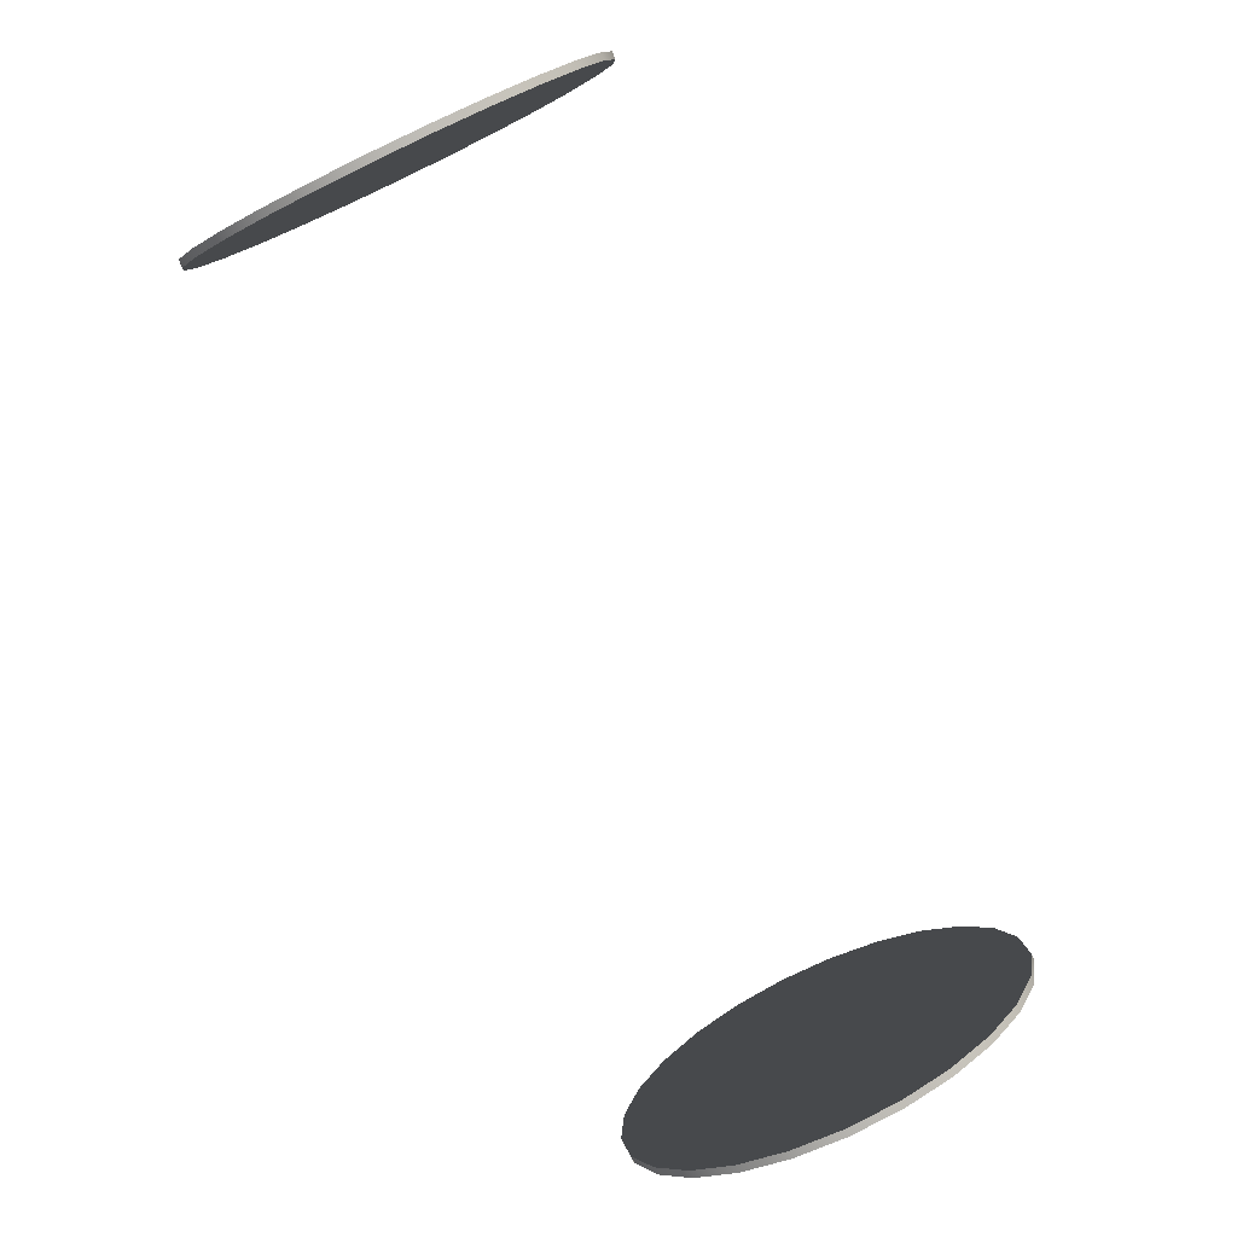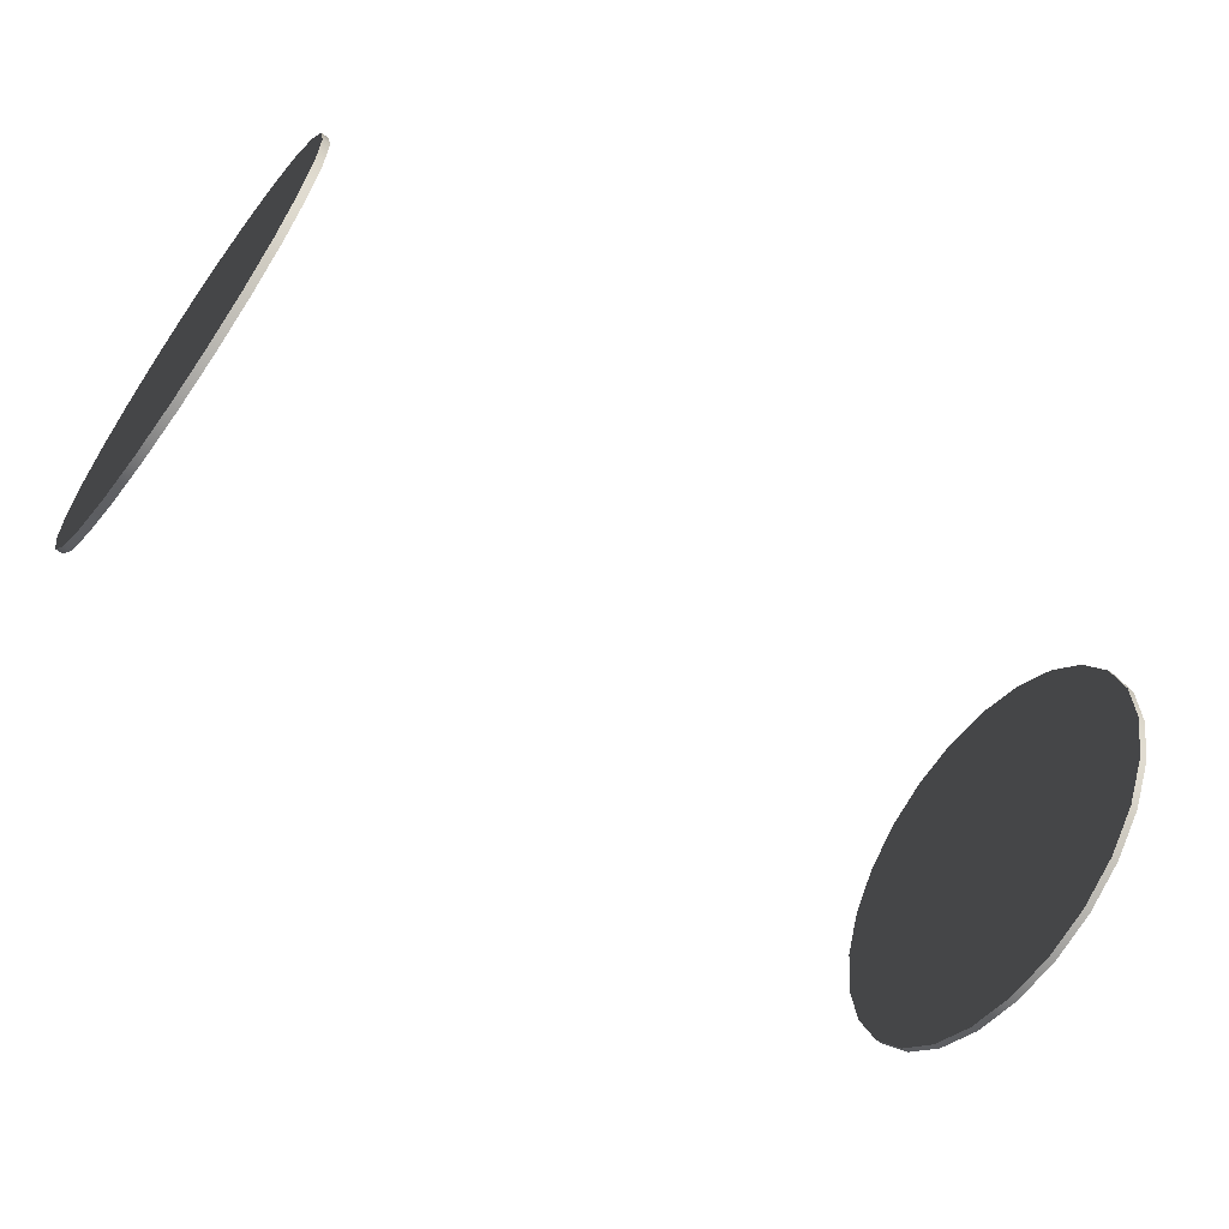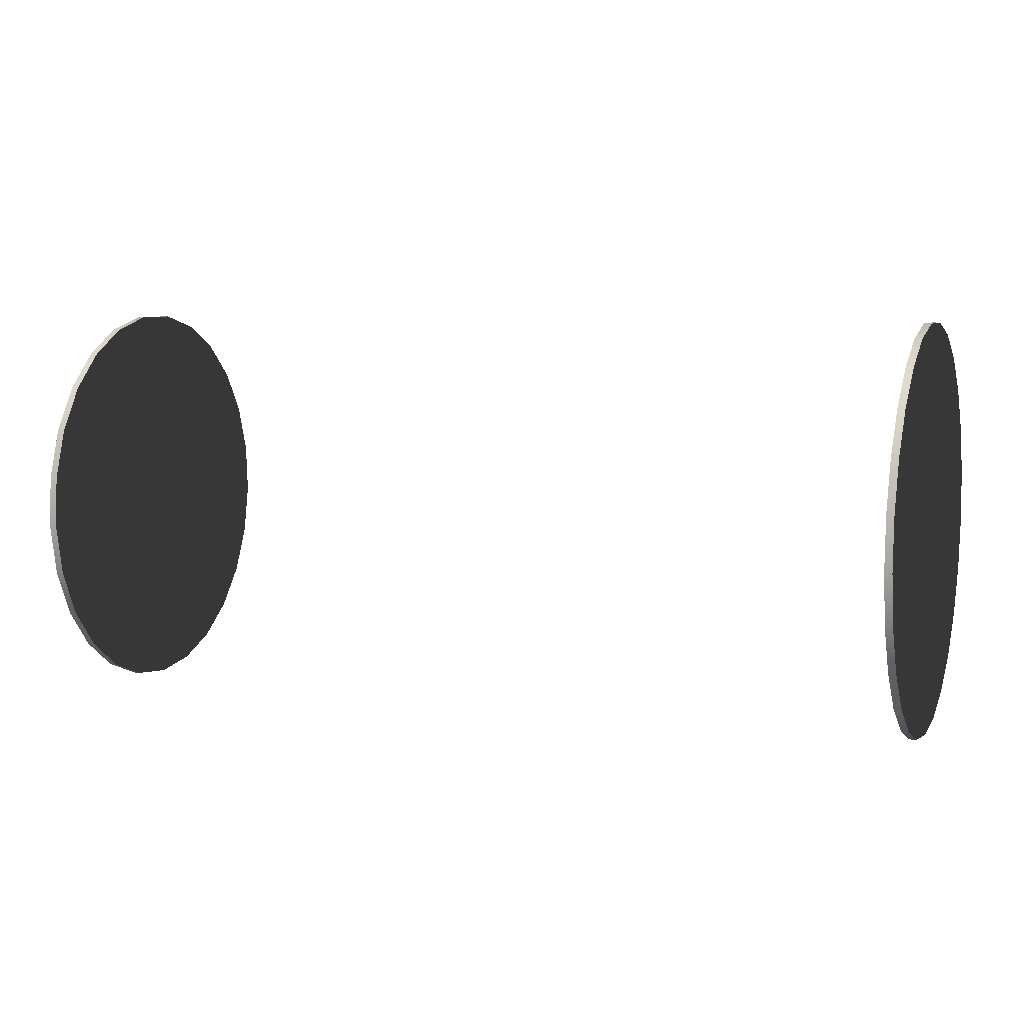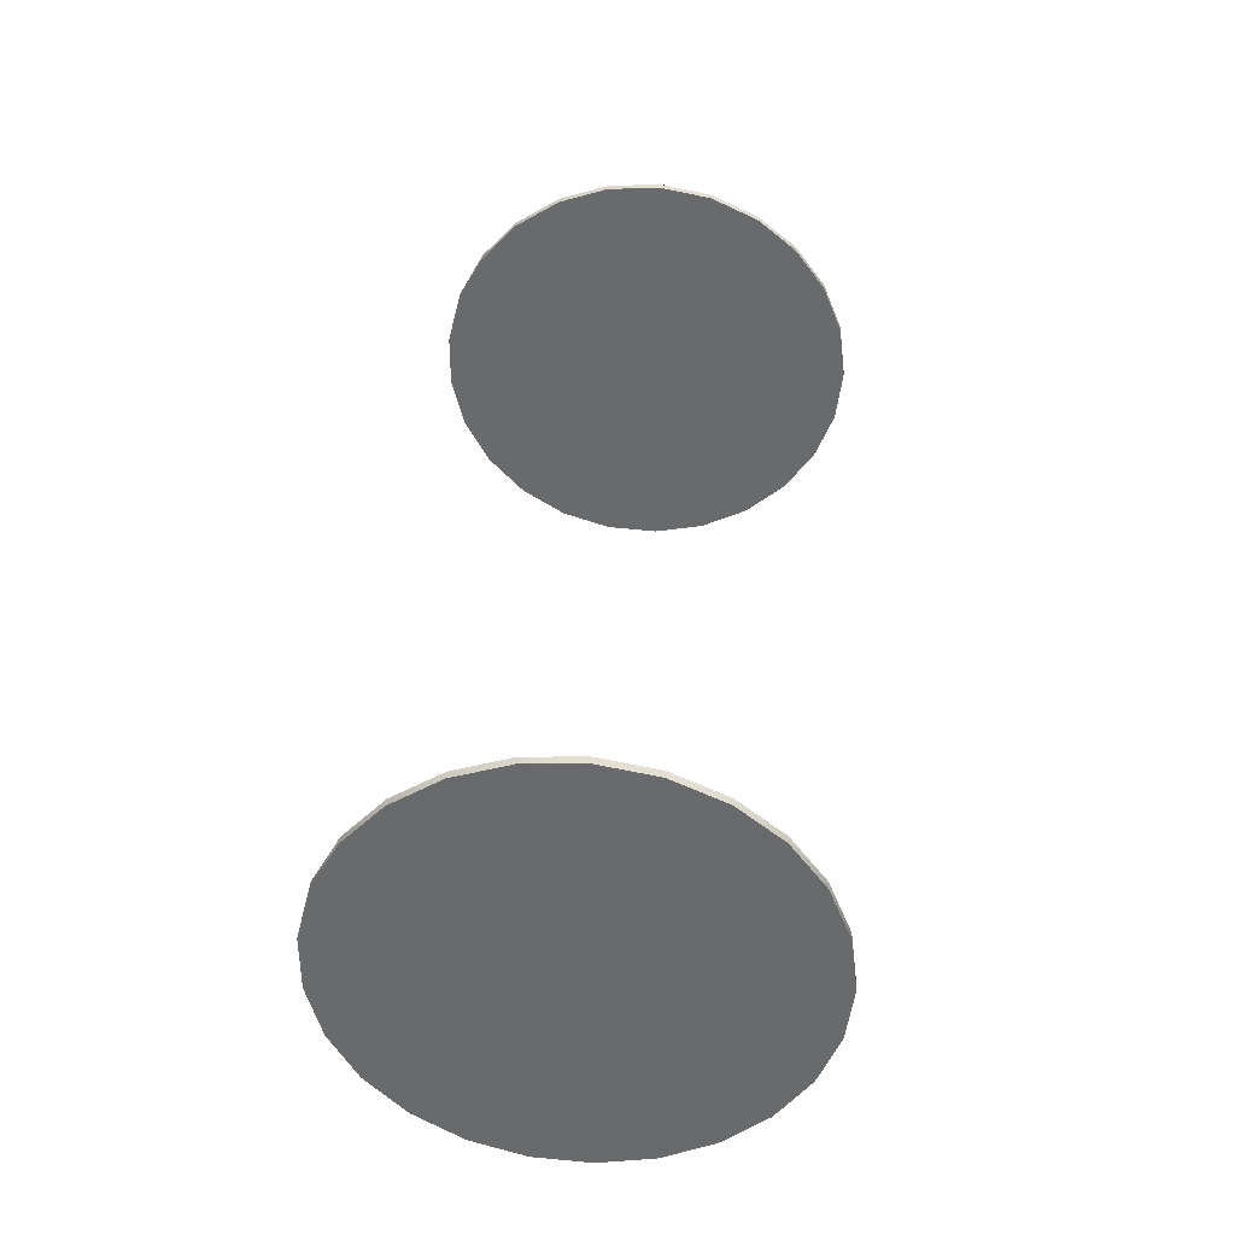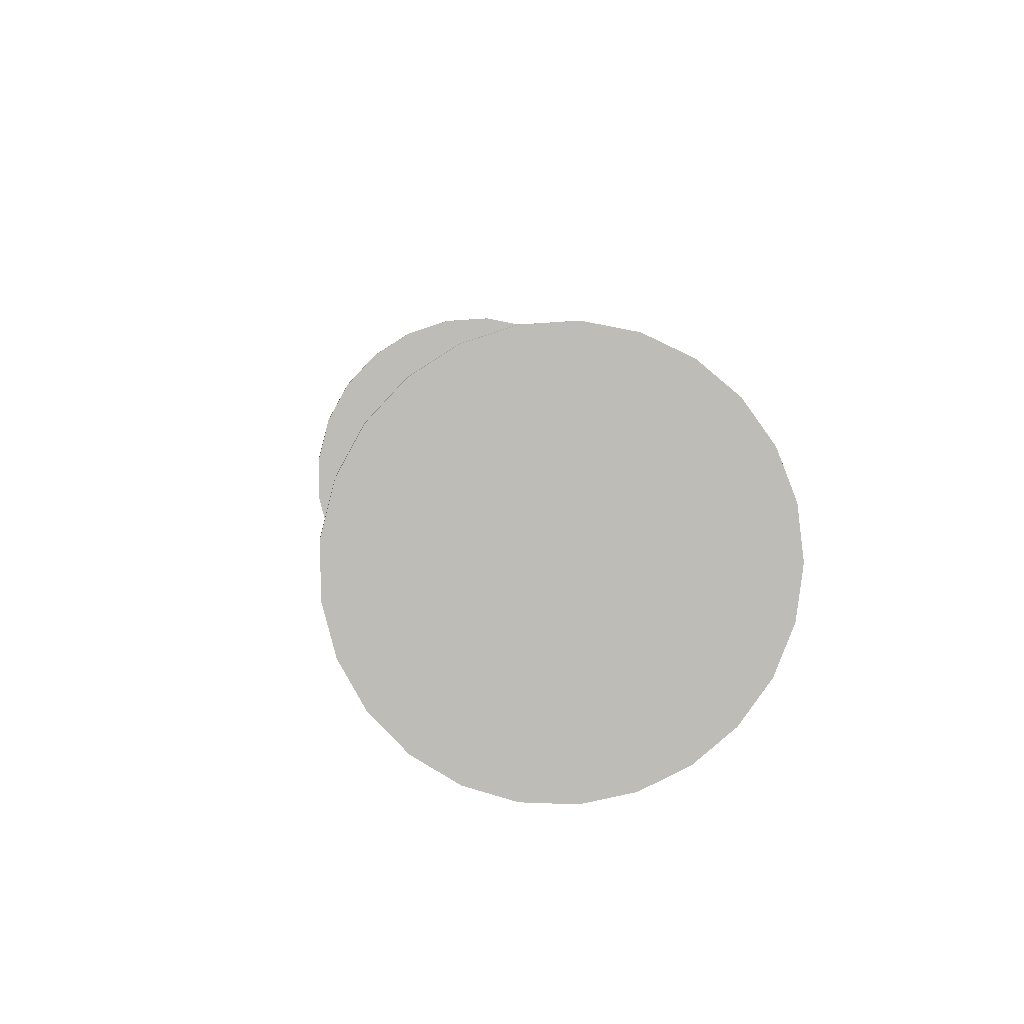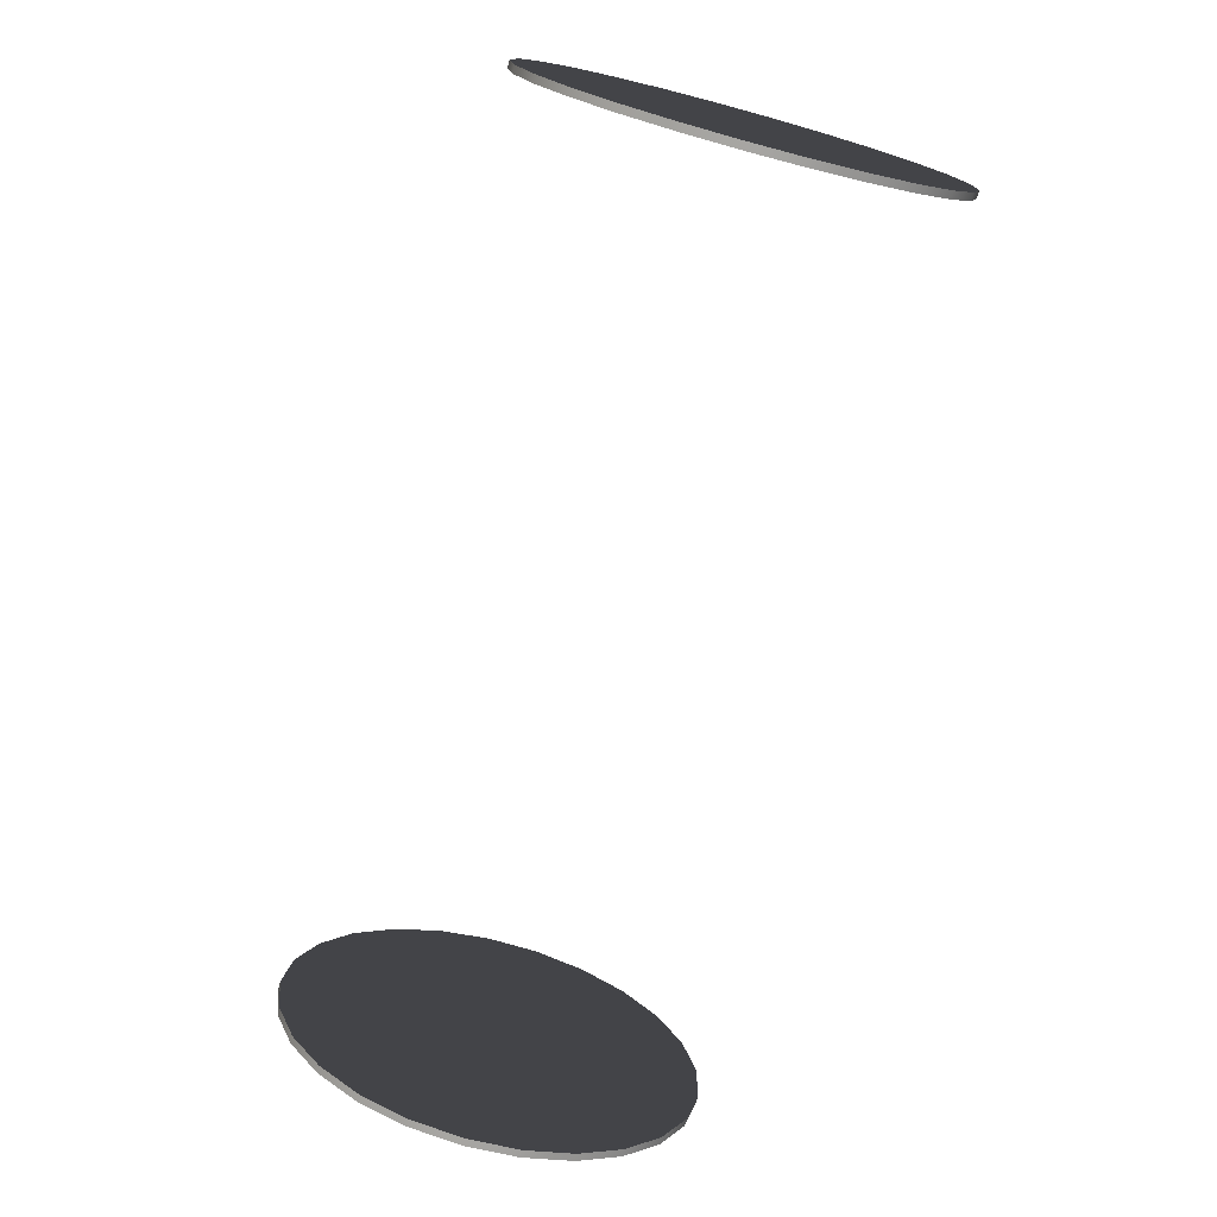
<metadata>
{"format":"obj","ext":"obj","renderer":"f3d","projection":"perspective","resolution":1024,"background":"white","views":[{"elev":-80.0,"azim":115.5,"up":"+Y"},{"elev":-60.9,"azim":143.8,"up":"+Z"},{"elev":6.9,"azim":21.4,"up":"+Y"},{"elev":36.6,"azim":-86.1,"up":"+Z"},{"elev":5.9,"azim":-95.8,"up":"+Z"},{"elev":-73.6,"azim":75.0,"up":"+Z"}]}
</metadata>
<code>
g Geometry
v 0.5412 -0.1381 0.6907
v 0.5323 -0.1381 0.6907
v 0.5412 -0.1302 0.6285
v 0.5323 -0.1302 0.6285
v 0.5412 -0.1071 0.5702
v 0.5323 -0.1071 0.5702
v 0.5412 -0.07031 0.5195
v 0.5323 -0.07031 0.5195
v 0.5412 -0.02202 0.4796
v 0.5323 -0.02202 0.4796
v 0.5412 0.03469 0.4529
v 0.5323 0.03469 0.4529
v 0.5412 0.09624 0.4412
v 0.5323 0.09624 0.4412
v 0.5412 0.1588 0.4451
v 0.5323 0.1588 0.4451
v 0.5412 0.2184 0.4644
v 0.5323 0.2184 0.4644
v 0.5412 0.2713 0.498
v 0.5323 0.2713 0.498
v 0.5412 0.3142 0.5437
v 0.5323 0.3142 0.5437
v 0.5412 0.3444 0.5986
v 0.5323 0.3444 0.5986
v 0.5412 0.36 0.6593
v 0.5323 0.36 0.6593
v 0.5412 0.36 0.722
v 0.5323 0.36 0.722
v 0.5412 0.3444 0.7827
v 0.5323 0.3444 0.7827
v 0.5412 0.3142 0.8376
v 0.5323 0.3142 0.8376
v 0.5412 0.2713 0.8833
v 0.5323 0.2713 0.8833
v 0.5412 0.2184 0.9169
v 0.5323 0.2184 0.9169
v 0.5412 0.1588 0.9362
v 0.5323 0.1588 0.9362
v 0.5412 0.09624 0.9402
v 0.5323 0.09624 0.9402
v 0.5412 0.03469 0.9284
v 0.5323 0.03469 0.9284
v 0.5412 -0.02202 0.9017
v 0.5323 -0.02202 0.9017
v 0.5412 -0.07031 0.8618
v 0.5323 -0.07031 0.8618
v 0.5412 -0.1071 0.8111
v 0.5323 -0.1071 0.8111
v 0.5412 -0.1302 0.7528
v 0.5323 -0.1302 0.7528
v 0.5412 -0.1381 0.6907
v 0.5323 -0.1381 0.6907
v 0.5323 -0.1302 0.7528
v 0.5323 -0.07031 0.8618
v 0.5323 -0.1071 0.8111
v 0.5323 -0.02202 0.9017
v 0.5323 0.03469 0.9284
v 0.5323 0.09624 0.9402
v 0.5323 0.1588 0.9362
v 0.5323 0.2184 0.9169
v 0.5323 0.2713 0.8833
v 0.5323 0.3142 0.8376
v 0.5323 0.3444 0.7827
v 0.5323 0.36 0.722
v 0.5323 0.36 0.6593
v 0.5323 0.3444 0.5986
v 0.5323 0.3142 0.5437
v 0.5323 0.2713 0.498
v 0.5323 0.2184 0.4644
v 0.5323 0.1588 0.4451
v 0.5323 0.09624 0.4412
v 0.5323 0.03469 0.4529
v 0.5323 -0.02202 0.4796
v 0.5323 -0.07031 0.5195
v 0.5323 -0.1071 0.5702
v 0.5323 -0.1302 0.6285
v 0.5323 -0.1381 0.6907
v 0.5412 -0.1302 0.7528
v 0.5412 -0.07031 0.8618
v 0.5412 -0.1071 0.8111
v 0.5412 -0.02202 0.9017
v 0.5412 0.03469 0.9284
v 0.5412 0.09624 0.9402
v 0.5412 0.1588 0.9362
v 0.5412 0.2184 0.9169
v 0.5412 0.2713 0.8833
v 0.5412 0.3142 0.8376
v 0.5412 0.3444 0.7827
v 0.5412 0.36 0.722
v 0.5412 0.36 0.6593
v 0.5412 0.3444 0.5986
v 0.5412 0.3142 0.5437
v 0.5412 0.2713 0.498
v 0.5412 0.2184 0.4644
v 0.5412 0.1588 0.4451
v 0.5412 0.09624 0.4412
v 0.5412 0.03469 0.4529
v 0.5412 -0.02202 0.4796
v 0.5412 -0.07031 0.5195
v 0.5412 -0.1071 0.5702
v 0.5412 -0.1302 0.6285
v 0.5412 -0.1381 0.6907
v -0.5275 -0.1381 0.6907
v -0.5365 -0.1381 0.6907
v -0.5275 -0.1302 0.6285
v -0.5365 -0.1302 0.6285
v -0.5275 -0.1071 0.5702
v -0.5365 -0.1071 0.5702
v -0.5275 -0.07031 0.5195
v -0.5365 -0.07031 0.5195
v -0.5275 -0.02202 0.4796
v -0.5365 -0.02202 0.4796
v -0.5275 0.03469 0.4529
v -0.5365 0.03469 0.4529
v -0.5275 0.09624 0.4412
v -0.5365 0.09624 0.4412
v -0.5275 0.1588 0.4451
v -0.5365 0.1588 0.4451
v -0.5275 0.2184 0.4644
v -0.5365 0.2184 0.4644
v -0.5275 0.2713 0.498
v -0.5365 0.2713 0.498
v -0.5275 0.3142 0.5437
v -0.5365 0.3142 0.5437
v -0.5275 0.3444 0.5986
v -0.5365 0.3444 0.5986
v -0.5275 0.36 0.6593
v -0.5365 0.36 0.6593
v -0.5275 0.36 0.722
v -0.5365 0.36 0.722
v -0.5275 0.3444 0.7827
v -0.5365 0.3444 0.7827
v -0.5275 0.3142 0.8376
v -0.5365 0.3142 0.8376
v -0.5275 0.2713 0.8833
v -0.5365 0.2713 0.8833
v -0.5275 0.2184 0.9169
v -0.5365 0.2184 0.9169
v -0.5275 0.1588 0.9362
v -0.5365 0.1588 0.9362
v -0.5275 0.09624 0.9402
v -0.5365 0.09624 0.9402
v -0.5275 0.03469 0.9284
v -0.5365 0.03469 0.9284
v -0.5275 -0.02202 0.9017
v -0.5365 -0.02202 0.9017
v -0.5275 -0.07031 0.8618
v -0.5365 -0.07031 0.8618
v -0.5275 -0.1071 0.8111
v -0.5365 -0.1071 0.8111
v -0.5275 -0.1302 0.7528
v -0.5365 -0.1302 0.7528
v -0.5275 -0.1381 0.6907
v -0.5365 -0.1381 0.6907
v -0.5365 -0.1302 0.7528
v -0.5365 -0.1071 0.8111
v -0.5365 -0.07031 0.8618
v -0.5365 -0.02202 0.9017
v -0.5365 0.03469 0.9284
v -0.5365 0.09624 0.9402
v -0.5365 0.1588 0.9362
v -0.5365 0.2184 0.9169
v -0.5365 0.2713 0.8833
v -0.5365 0.3142 0.8376
v -0.5365 0.3444 0.7827
v -0.5365 0.36 0.722
v -0.5365 0.36 0.6593
v -0.5365 0.3444 0.5986
v -0.5365 0.3142 0.5437
v -0.5365 0.2713 0.498
v -0.5365 0.2184 0.4644
v -0.5365 0.1588 0.4451
v -0.5365 0.09624 0.4412
v -0.5365 0.03469 0.4529
v -0.5365 -0.02202 0.4796
v -0.5365 -0.07031 0.5195
v -0.5365 -0.1071 0.5702
v -0.5365 -0.1302 0.6285
v -0.5365 -0.1381 0.6907
v -0.5275 -0.1302 0.7528
v -0.5275 -0.1071 0.8111
v -0.5275 -0.07031 0.8618
v -0.5275 -0.02202 0.9017
v -0.5275 0.03469 0.9284
v -0.5275 0.09624 0.9402
v -0.5275 0.1588 0.9362
v -0.5275 0.2184 0.9169
v -0.5275 0.2713 0.8833
v -0.5275 0.3142 0.8376
v -0.5275 0.3444 0.7827
v -0.5275 0.36 0.722
v -0.5275 0.36 0.6593
v -0.5275 0.3444 0.5986
v -0.5275 0.3142 0.5437
v -0.5275 0.2713 0.498
v -0.5275 0.2184 0.4644
v -0.5275 0.1588 0.4451
v -0.5275 0.09624 0.4412
v -0.5275 0.03469 0.4529
v -0.5275 -0.02202 0.4796
v -0.5275 -0.07031 0.5195
v -0.5275 -0.1071 0.5702
v -0.5275 -0.1302 0.6285
v -0.5275 -0.1381 0.6907
f 1 2 3
f 3 2 4
f 3 4 5
f 5 4 6
f 5 6 7
f 7 6 8
f 7 8 9
f 9 8 10
f 9 10 11
f 11 10 12
f 11 12 13
f 13 12 14
f 13 14 15
f 15 14 16
f 15 16 17
f 17 16 18
f 17 18 19
f 19 18 20
f 19 20 21
f 21 20 22
f 21 22 23
f 23 22 24
f 23 24 25
f 25 24 26
f 25 26 27
f 27 26 28
f 27 28 29
f 29 28 30
f 29 30 31
f 31 30 32
f 31 32 33
f 33 32 34
f 33 34 35
f 35 34 36
f 35 36 37
f 37 36 38
f 37 38 39
f 39 38 40
f 39 40 41
f 41 40 42
f 41 42 43
f 43 42 44
f 43 44 45
f 45 44 46
f 45 46 47
f 47 46 48
f 47 48 49
f 49 48 50
f 49 50 51
f 51 50 52
f 53 54 55
f 53 56 54
f 53 57 56
f 53 58 57
f 53 59 58
f 53 60 59
f 53 61 60
f 53 62 61
f 53 63 62
f 53 64 63
f 53 65 64
f 53 66 65
f 53 67 66
f 53 68 67
f 53 69 68
f 53 70 69
f 53 71 70
f 53 72 71
f 53 73 72
f 53 74 73
f 53 75 74
f 53 76 75
f 53 77 76
f 78 79 80
f 78 81 79
f 78 82 81
f 78 83 82
f 78 84 83
f 78 85 84
f 78 86 85
f 78 87 86
f 78 88 87
f 78 89 88
f 78 90 89
f 78 91 90
f 78 92 91
f 78 93 92
f 78 94 93
f 78 95 94
f 78 96 95
f 78 97 96
f 78 98 97
f 78 99 98
f 78 100 99
f 78 101 100
f 78 102 101
f 103 104 105
f 105 104 106
f 105 106 107
f 107 106 108
f 107 108 109
f 109 108 110
f 109 110 111
f 111 110 112
f 111 112 113
f 113 112 114
f 113 114 115
f 115 114 116
f 115 116 117
f 117 116 118
f 117 118 119
f 119 118 120
f 119 120 121
f 121 120 122
f 121 122 123
f 123 122 124
f 123 124 125
f 125 124 126
f 125 126 127
f 127 126 128
f 127 128 129
f 129 128 130
f 129 130 131
f 131 130 132
f 131 132 133
f 133 132 134
f 133 134 135
f 135 134 136
f 135 136 137
f 137 136 138
f 137 138 139
f 139 138 140
f 139 140 141
f 141 140 142
f 141 142 143
f 143 142 144
f 143 144 145
f 145 144 146
f 145 146 147
f 147 146 148
f 147 148 149
f 149 148 150
f 149 150 151
f 151 150 152
f 151 152 153
f 153 152 154
f 155 156 157
f 155 157 158
f 155 158 159
f 155 159 160
f 155 160 161
f 155 161 162
f 155 162 163
f 155 163 164
f 155 164 165
f 155 165 166
f 155 166 167
f 155 167 168
f 155 168 169
f 155 169 170
f 155 170 171
f 155 171 172
f 155 172 173
f 155 173 174
f 155 174 175
f 155 175 176
f 155 176 177
f 155 177 178
f 155 178 179
f 180 181 182
f 180 182 183
f 180 183 184
f 180 184 185
f 180 185 186
f 180 186 187
f 180 187 188
f 180 188 189
f 180 189 190
f 180 190 191
f 180 191 192
f 180 192 193
f 180 193 194
f 180 194 195
f 180 195 196
f 180 196 197
f 180 197 198
f 180 198 199
f 180 199 200
f 180 200 201
f 180 201 202
f 180 202 203
f 180 203 204

</code>
